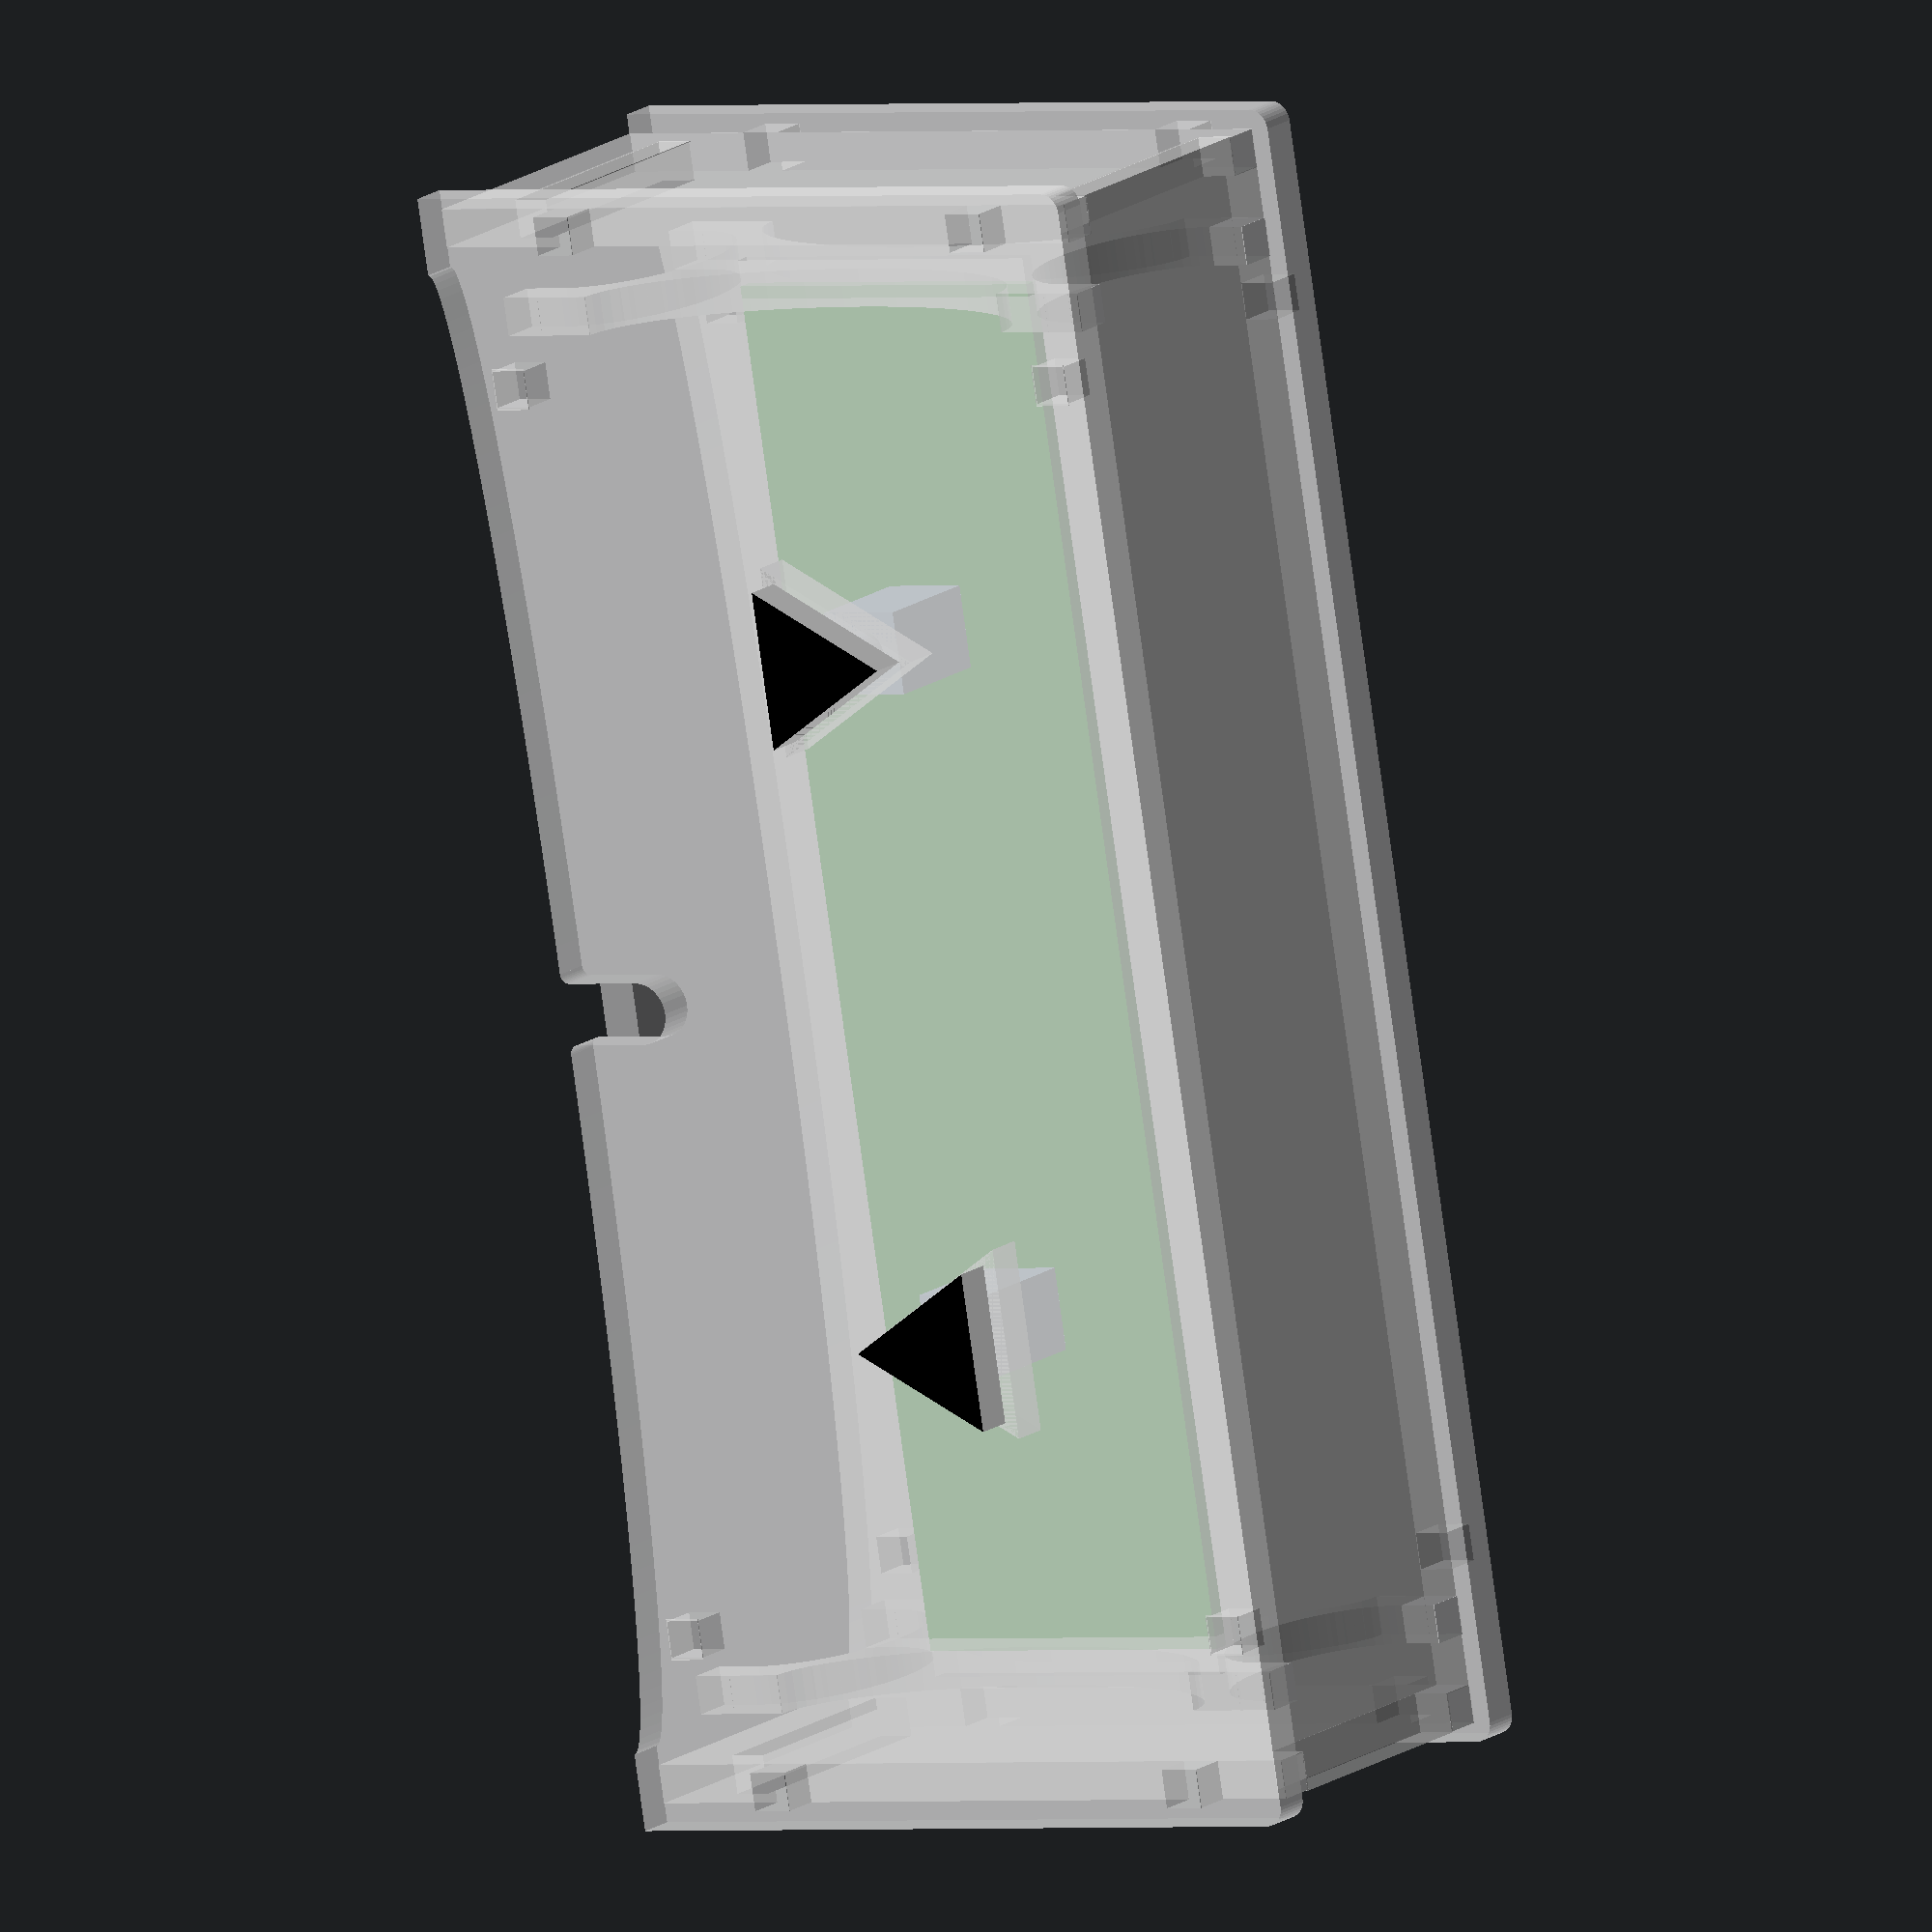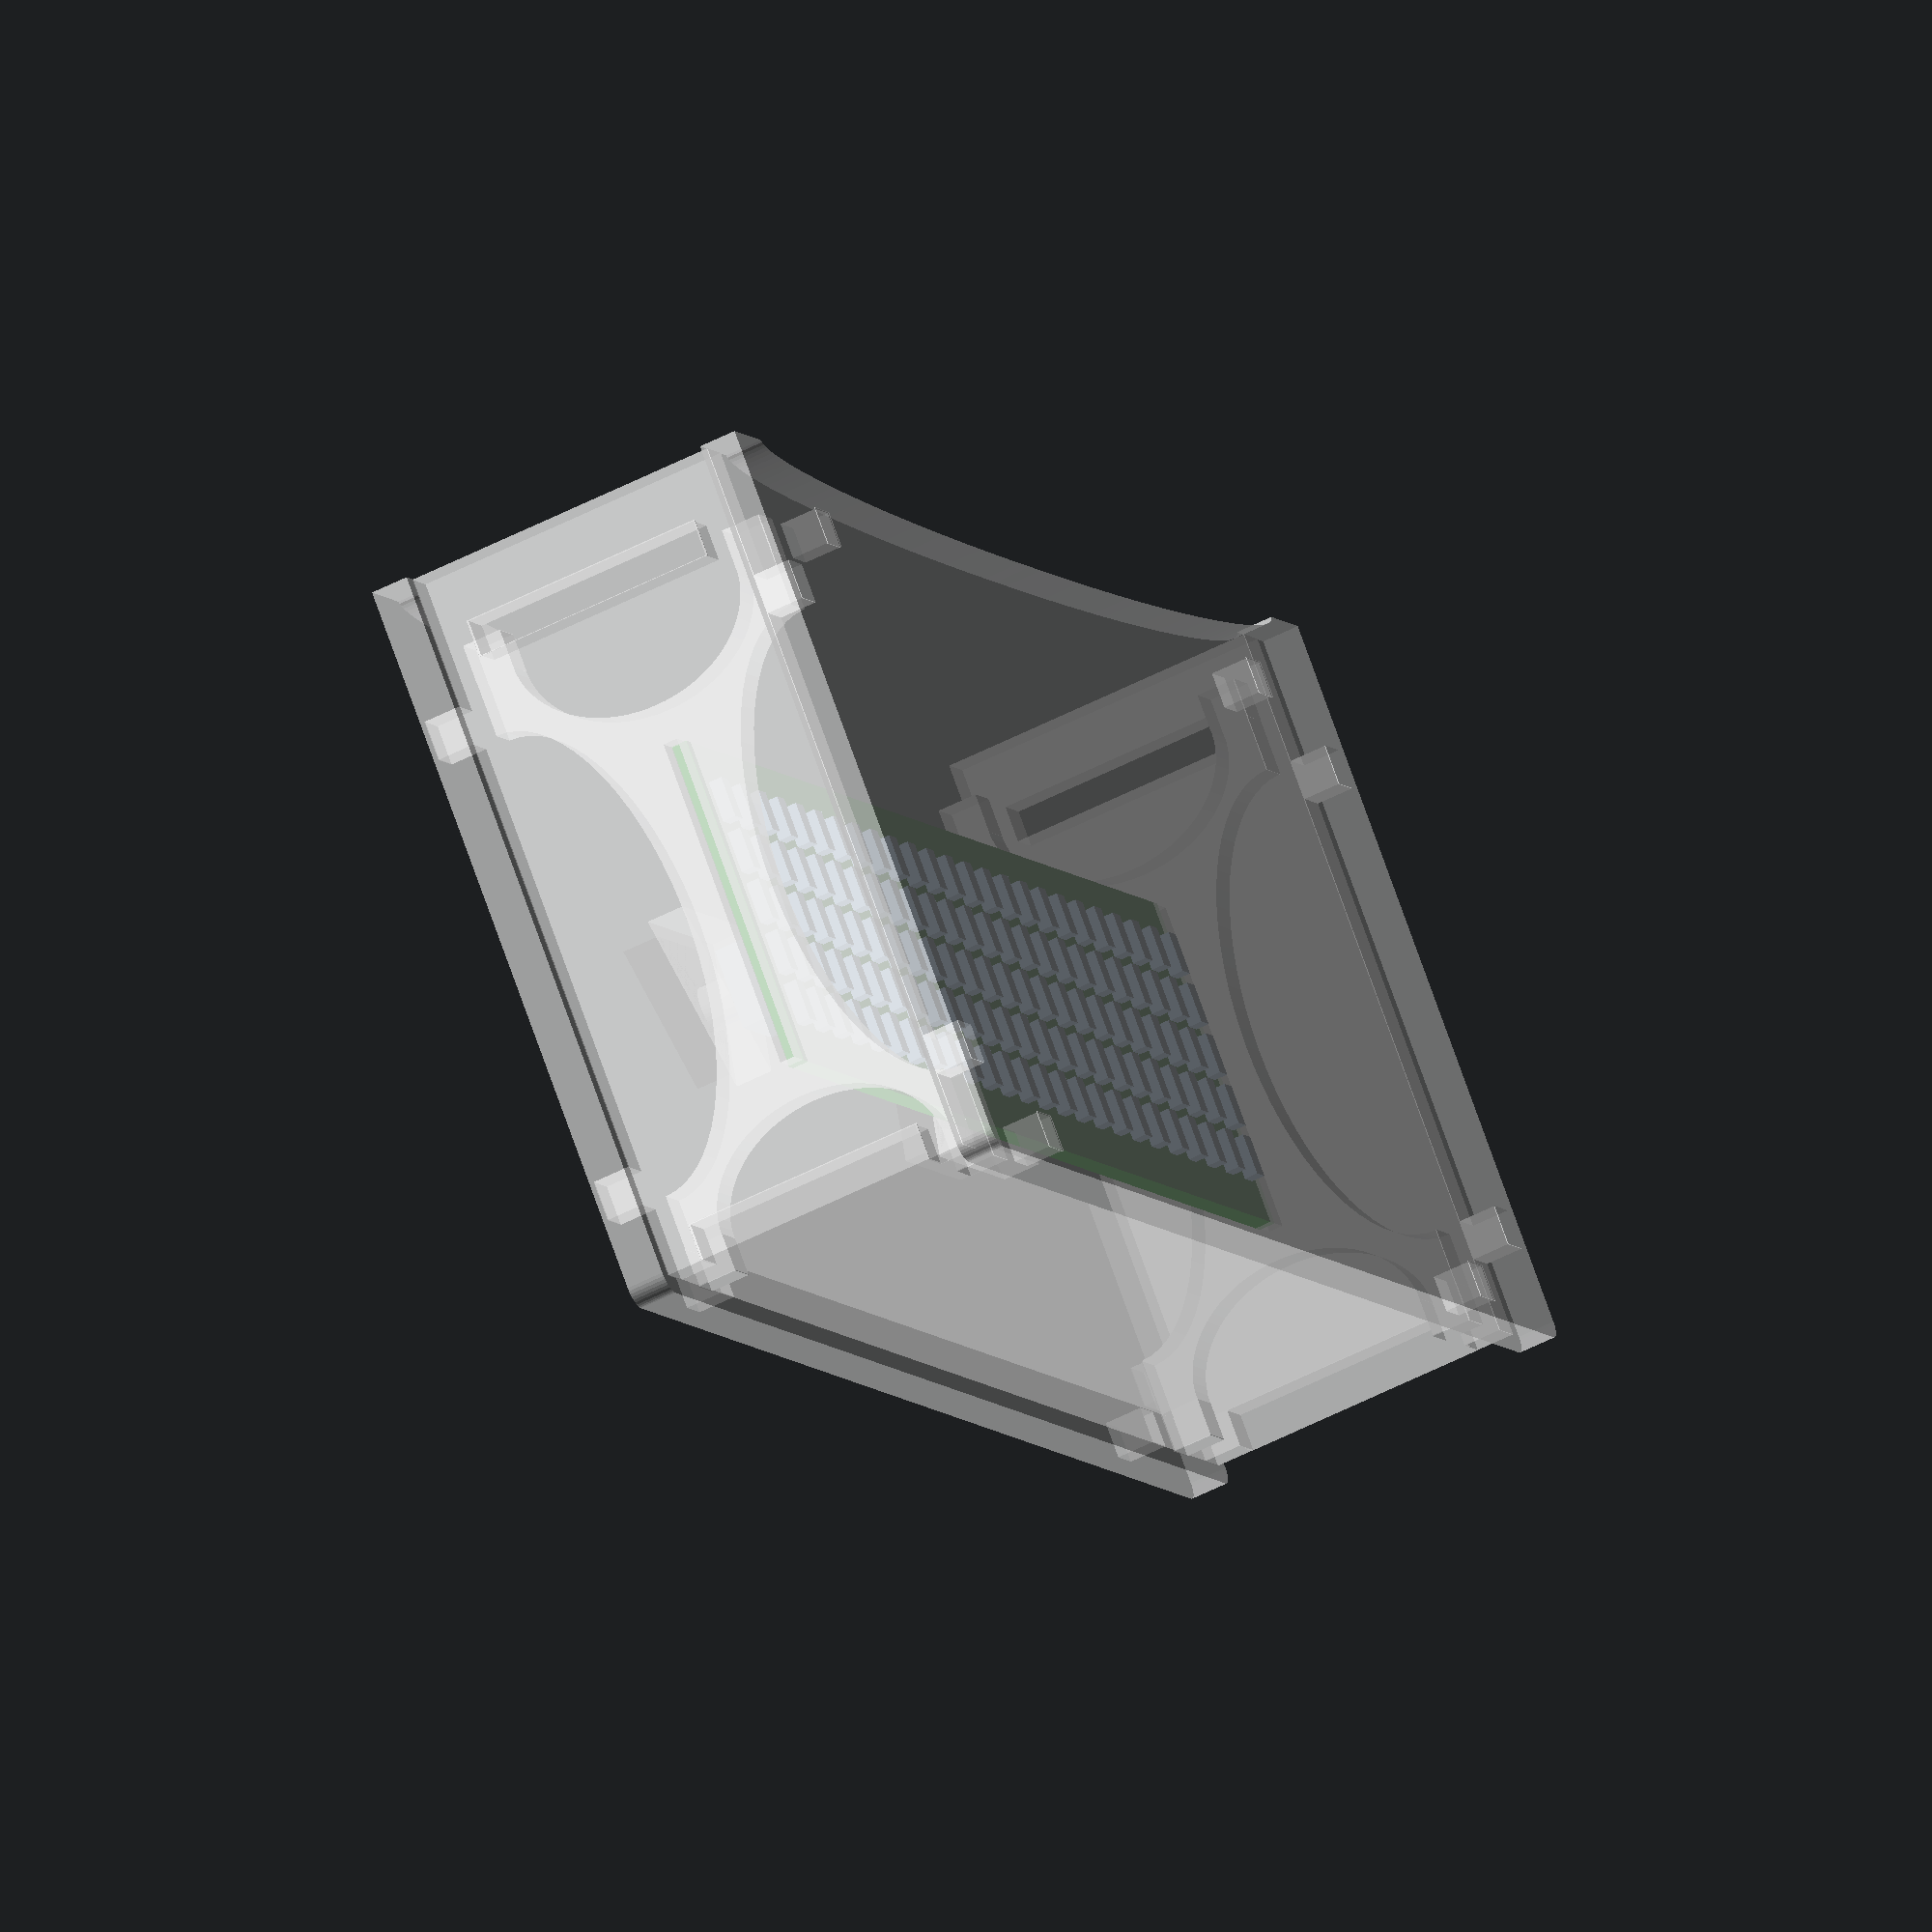
<openscad>
// TODO: add front to back screw holes


t = 2.8;
l = 0.005 * 25.4;
o = 0.002 * 25.4;

pcb_t = 1.2;
pcb_h = 25;
pcb_w = 100;

cord_r = 4.5/2;

switch_distance_from_center = 25;
switch_height = 8.5;

w = 100+6*t;
h = 50;
d = 2 * (pcb_t / 2 + switch_height + 2 * t);



feet_h = 3;
feet_w = t*2;


function polar(r, theta) = [cos(theta) * r, sin(theta) * r];

module _elipse2d(rx, ry) {
  scale([rx, ry, 1]) circle(r=1);
}

module _triangle(h) {
  assign(opp=tan(30) * h)
  polygon(points=[
    [0, h/2],
    [opp, -h/2],
    [-opp, -h/2]
  ]);
}

module _e() {
  linear_extrude(height=t, center=true) child(0);
}

module _a() {
  color([240/255, 240/255, 240/255, 0.55]) _e() child(0);
}

module _b() {
  color("black") _e() child(0);
}

module pcba_mockup() {
  color("green") {
    cube(size=[pcb_w, pcb_t, pcb_h], center=true);
  }
  for (x=[-1,1]) {
    translate([x * (switch_distance_from_center), pcb_t/2+switch_height/2, 0]) 
      cube(size=[6, switch_height, 6], center=true);
  }
  
  assign(delta = (pcb_w - 5) / 24)
  translate([0, -pcb_t/2 - 1/2, 0]) {
    for (x=[-12:12], y=[-2:2]) {
      translate([x * delta, 0, y * delta]) 
        cube(size=[0.06 * 25.4, 1, 0.120 * 25.4], center=true);
    }
  }
}

module pcba_support() {
  assign(support_d = d-2*t)
  assign(support_h = h-2*t)
  union() {
    difference() {
      square(size=[support_d+l, support_h], center=true);
      square(size=[pcb_t-l, pcb_h-l], center=true);
      for (d=[-1,1]) {
        translate([support_d/2 * d, 0, 0]) 
          _elipse2d((support_d - pcb_t - 2 * t)/2, (support_h - 3*t) / 2, $fn=72);

        translate([0, support_h/2 * d, 0]) 
          _elipse2d((support_d - 2*t)/2-l/2, (support_h - 2*t - pcb_h) / 2, $fn=72);
      }
    }

    for (x=[-1,1], y=[-1,1]) {
      translate([(support_d/2 - t/2) * x, (support_h / 2 + t/2) * y, 0]) 
        square(size=[t+l+o, t+l], center=true);
    }
  }
}

module _frontback_base() {
  assign(full_w = w + t)
  assign(full_h = h + t)
  difference() {
    hull() {
      for (d=[-1,1]) {
        translate([d * (full_w/2 - t/2), full_h/2-t/2, 0]) circle(r=t/2, $fn=36);
      }
      translate([0, -full_h/2 - feet_h + 1.5, 0]) square(size=[full_w, 3], center=true);
    }

    for (x=[-1,1]) {
      translate([cord_r * x, -full_h/2 - feet_h, 0]) 
        _elipse2d((full_w - feet_w*2 - cord_r*2)/2, feet_h, $fn=120);
    }

    

    for (x=[-1,1], y=[-1,1]) {
      translate([(w/2-t/2) * x, (h/2-2*t-t/2) * y, 0]) 
        square(size=[t-l, t-l], center=true);
      translate([(w/2-4*t-t/2) * x, (h/2-t/2) * y, 0]) 
        square(size=[t-l, t-l], center=true);
    }
  }
}

module front() {
  _frontback_base();
}

module back() {
  assign(full_w = w + t)
  assign(full_h = h + t)
  union() {
    difference() {
      _frontback_base();
      translate([0, -h/2 + t + cord_r, 0]) {
        circle(r=cord_r, $fn=36);
        translate([0, -2*t, 0]) square(size=[cord_r*2, 4*t], center=true);
      }

      // chop the corners of the cord slot so we can round them in a moment
      for (x=[-1,1]) {
        translate([cord_r * x, -full_h/2, 0]) 
          square(size=[t/4*2, t/4*2], center=true);
      }

      translate([switch_distance_from_center, 0, 0]) 
        rotate([0, 0, 180]) _triangle(10);
      translate([-switch_distance_from_center, 0, 0]) 
        rotate([0, 0, 0]) _triangle(10);
    }
    
    // round out the corners of the cord slot
    for (x=[-1,1]) {
      translate([(cord_r + t/4) * x, -full_h/2 + t/4, 0]) 
        circle(r=t/4, $fn=36);
    }
  }
}

module side() {
  assign(base_width = d - 2*t + l)
  difference() {
    union() {
      translate([0, h/4, 0]) square(size=[base_width, h/2], center=true);
      translate([0, -h/2 - t/2 - feet_h + (h/2 + feet_h + t/2) / 2, 0]) 
        square(size=[base_width, h/2 + feet_h + t/2], center=true);

      for (x=[-1,1], y=[-1,1]) {
        translate([((d-2*t)/2) * y, (h/2 - 2 * t - t/2) * x, 0])
          square(size=[2*t+l, t+l+o], center=true);
      }
    }

    translate([0, h/2, 0]) square(size=[(base_width-2*t)-l, 2*t-l], center=true);
    translate([0, -h/2 + t/2, 0]) square(size=[(base_width-2*t)-l, t-l], center=true);
  }
}

module topbottom() {
  assign(base_height = d - 2 * t + l)
  assign(base_width = w - 2 * t + l)
  difference() {
    union() {
      square(size=[base_width, base_height], center=true);
      for (x=[-1,1], y=[-1,1]) {
        translate([(w/2 - 4 * t - t/2) * x, ((d-2*t)/2) * y, 0]) 
          square(size=[t+l+o, 2*t+l], center=true);
      }
      for (x=[-1,1]) {
        translate([(w/2-t) * x, 0, 0]) 
          square(size=[2*t+l, (base_height - 2 * t)+l+o], center=true);
      }
    }

    for (x=[-1,1], y=[-1,1]) {
      translate([(pcb_w/2 + 0.5)*x, (d - 2*t)/2 * y, 0]) 
        square(size=[t-l, 2*t-l], center=true);
    }
    
  }
}

module button_flange() {
  difference() {
    _triangle(10+2);
    circle(r=3.4/2, $fn=36);
  }
}

module button() {
  _triangle(10);
}

module _button_assembly() {
  _b() button();
  translate([0, 0, -t]) _a() button_flange();
}

module assembled() {
  pcba_mockup();

  translate([switch_distance_from_center, d/2 - t/2, 0]) 
    rotate([-90, 180, 0]) _button_assembly();
  translate([-switch_distance_from_center, d/2 - t/2, 0]) 
    rotate([-90, 0, 0]) _button_assembly();

  for (x=[-1,1]) {
    translate([(pcb_w / 2 + 0.5) * x, 0, 0]) 
      rotate([90, 0, 90]) _a() pcba_support();
    translate([(w/2-t/2) * x, 0, 0]) rotate([90, 0, 90]) _a() side();
  }

  translate([0, -d/2+t/2, 0]) rotate([90, 0, 0]) _a() front();
  translate([0, d/2-t/2, 0]) rotate([90, 0, 180]) _a() back();

  for (z=[-1,1]) {
    translate([0, 0, (h/2-t/2)*z]) _a() topbottom();
  }
}

rotate([0, 0, 360 * $t]) assembled();

</openscad>
<views>
elev=180.6 azim=76.4 roll=234.7 proj=o view=solid
elev=284.4 azim=249.1 roll=340.4 proj=o view=wireframe
</views>
